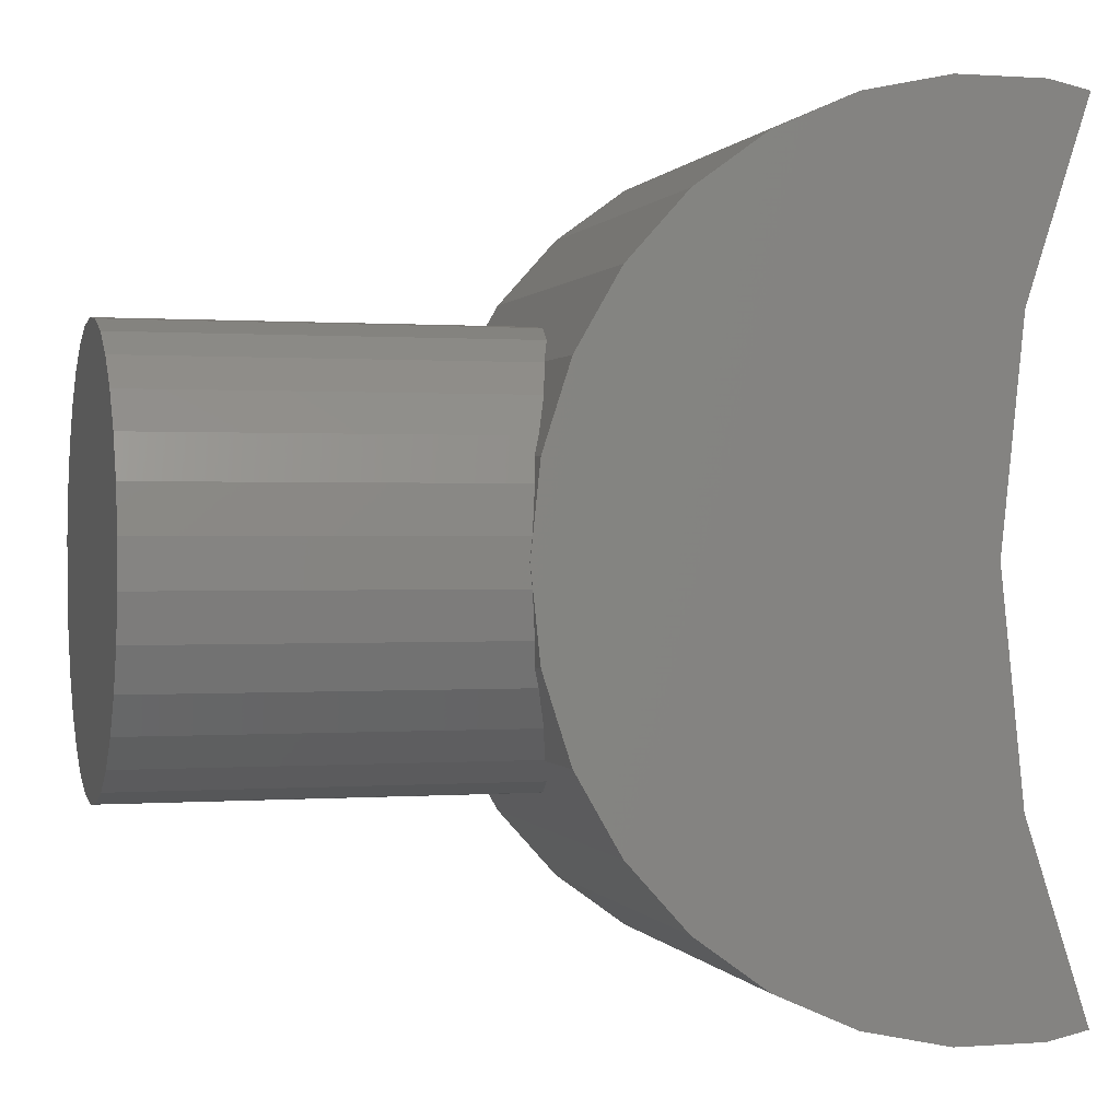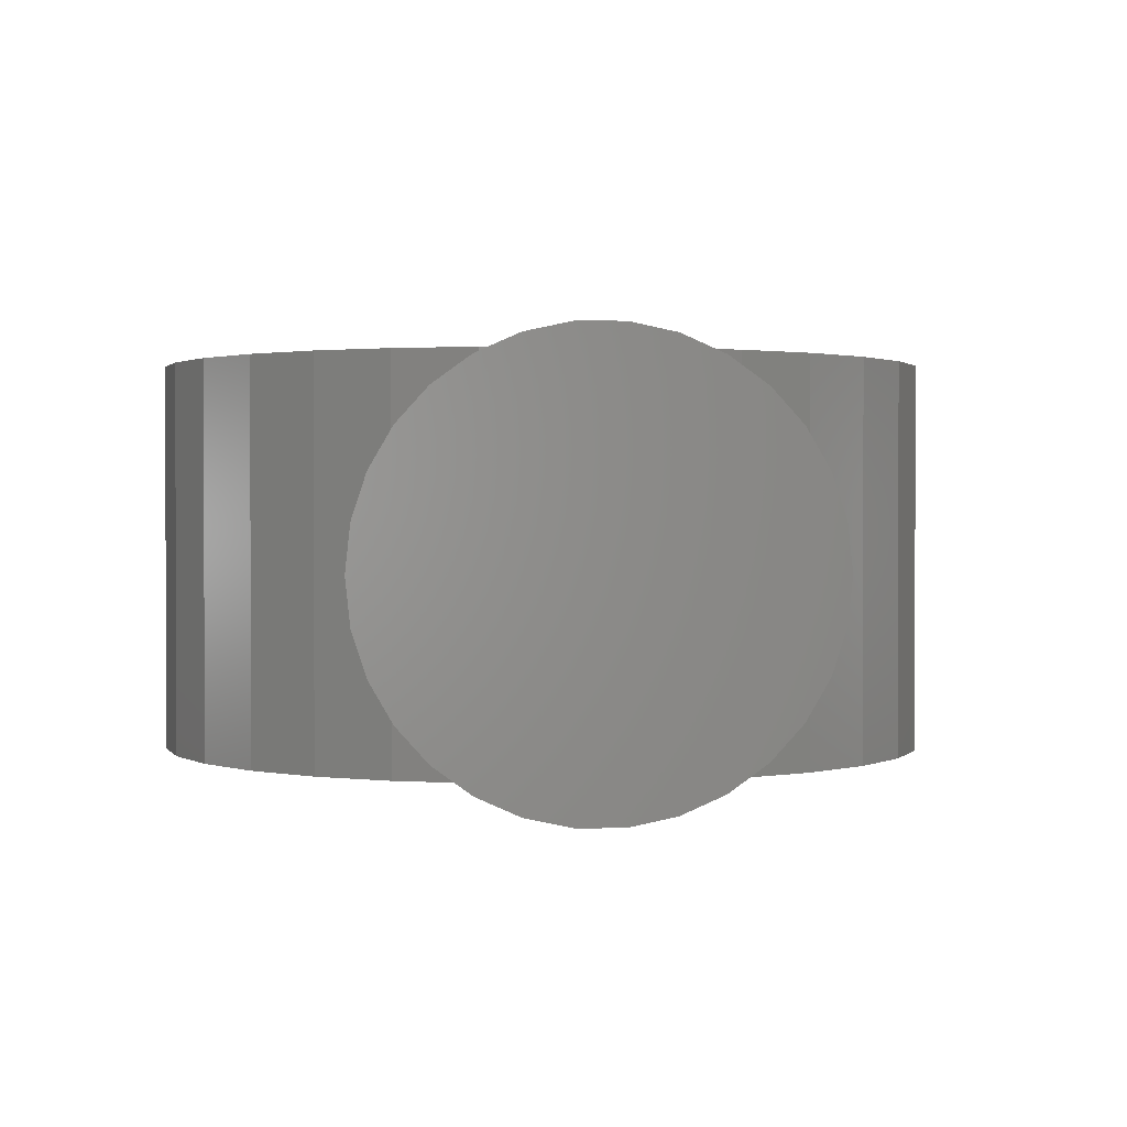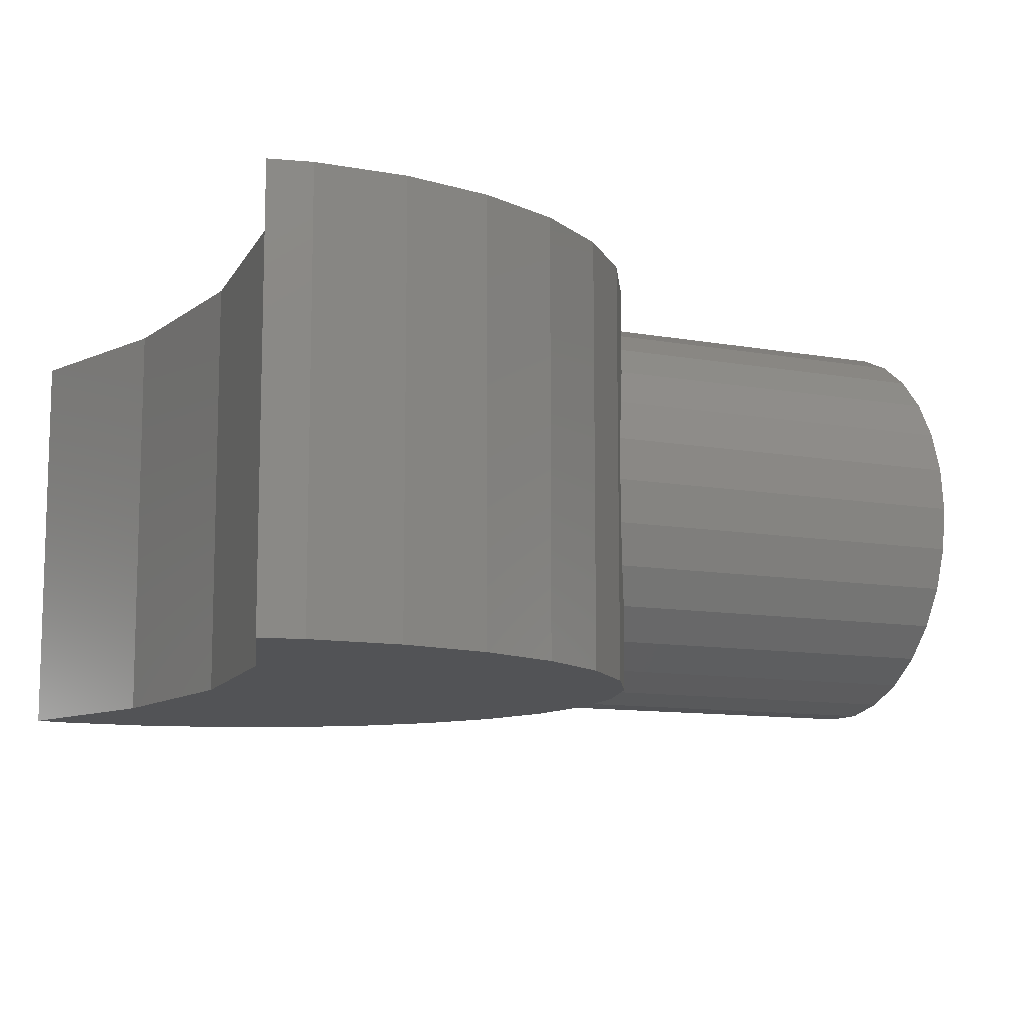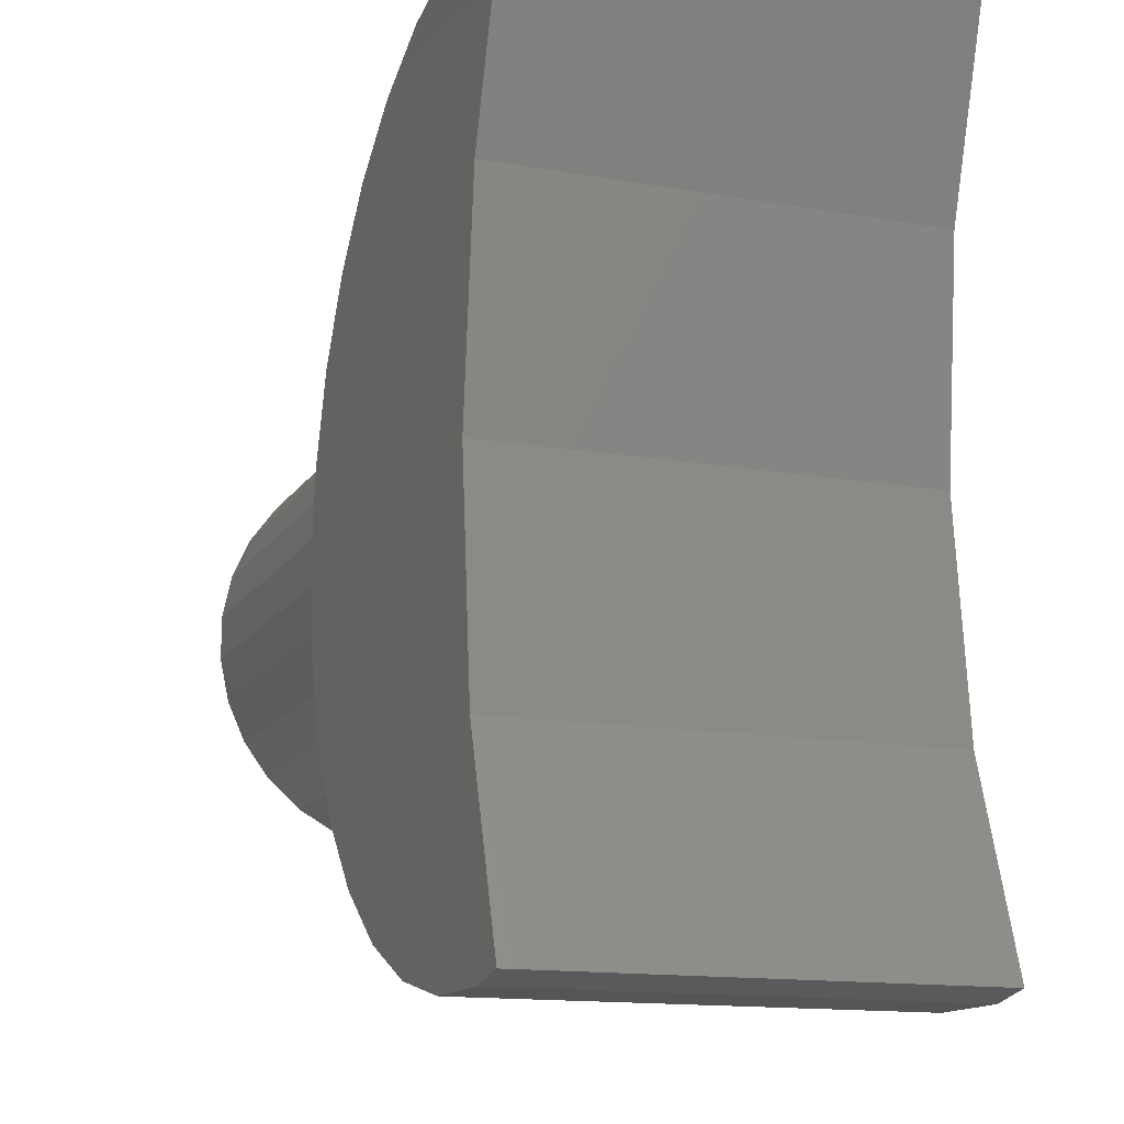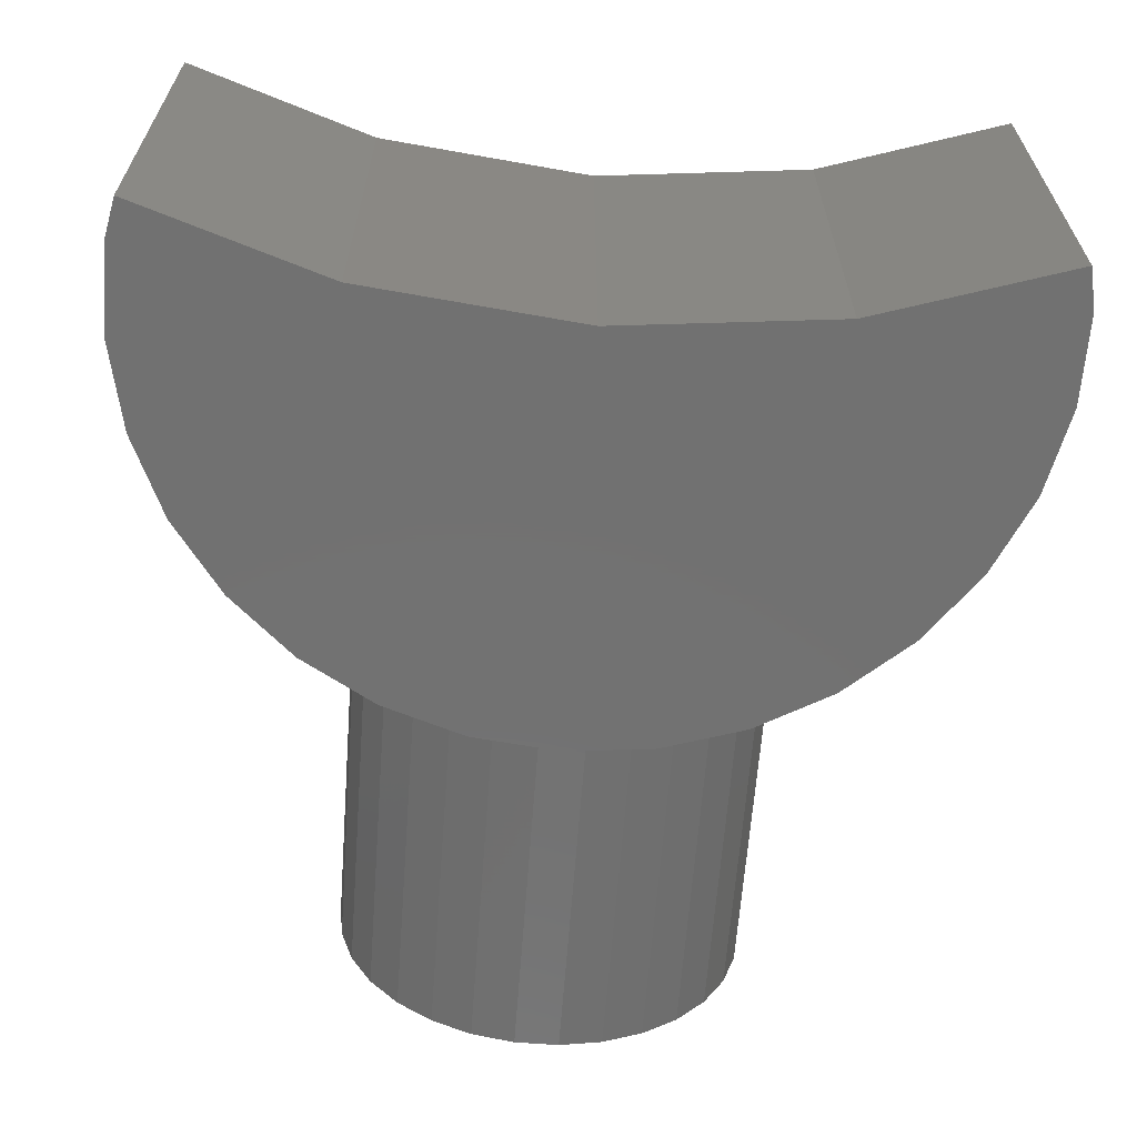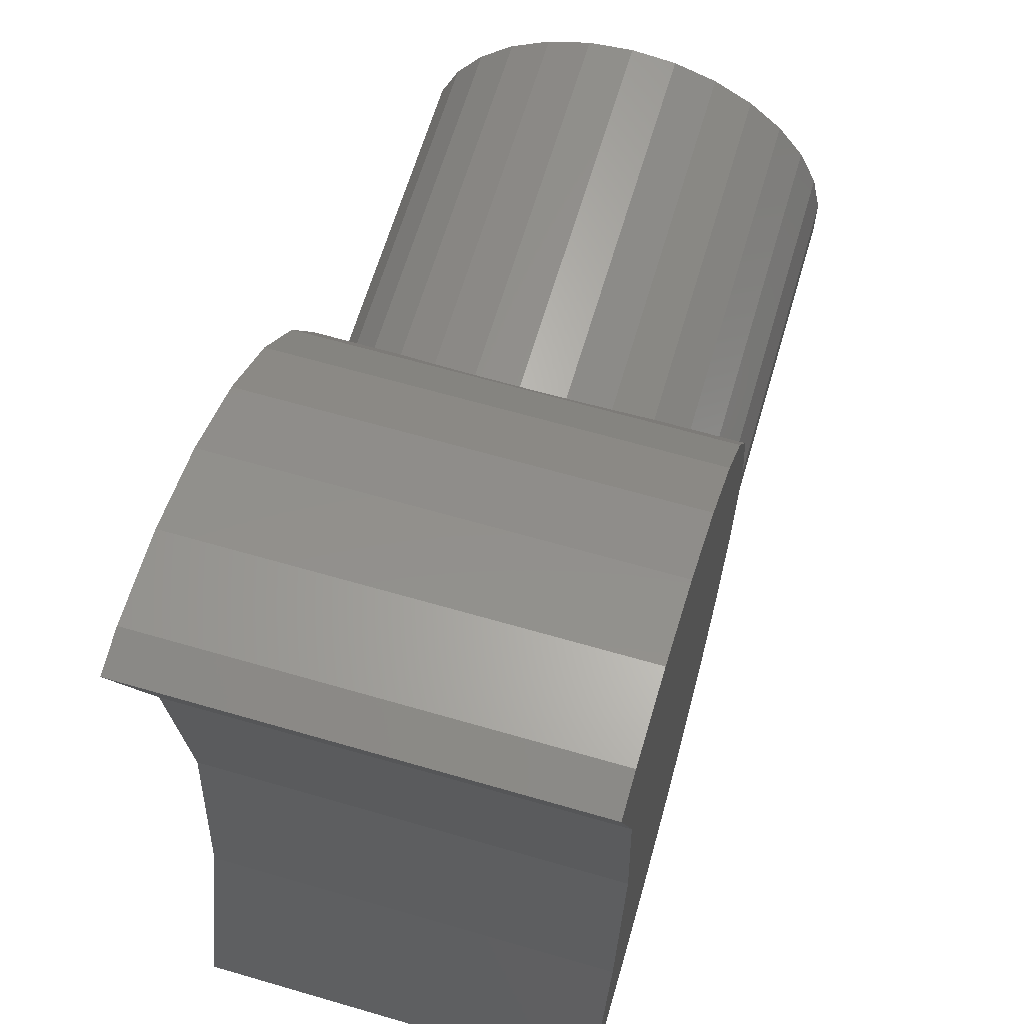
<metadata>
{"format":"stl","ext":"stl","renderer":"f3d","projection":"perspective","resolution":1024,"background":"white","views":[{"elev":0.5,"azim":-15.7,"up":"+Y"},{"elev":1.3,"azim":-94.2,"up":"+Z"},{"elev":-10.7,"azim":155.6,"up":"+Z"},{"elev":-14.1,"azim":69.0,"up":"+Y"},{"elev":-63.5,"azim":85.7,"up":"+Z"},{"elev":63.8,"azim":106.4,"up":"+Y"}]}
</metadata>
<code>
# stl→obj: 124 verts, 244 faces
v -9.781 2.079 -5
v -9.819 1.719 -4.678
v -9.781 2.079 -4.518
v -9.838 1.545 -4.755
v -9.945 0.5226 -4.973
v -10 0 -5
v -10 0 -4.973
v -9.819 1.719 4.678
v -9.781 2.079 5
v -9.781 2.079 4.518
v -9.838 1.545 4.755
v -9.945 0.5226 4.973
v -10 0 5
v -10 0 4.973
v 1.045 9.945 -5
v -1.045 9.945 5
v 1.045 9.945 5
v -1.045 9.945 -5
v -8.09 5.878 -5
v -6.691 7.431 5
v -6.691 7.431 -5
v -8.09 5.878 5
v -8.597 5 0
v -8.656 4.898 -0.9714
v -8.66 4.891 -1.04
v -8.847 4.568 -2.034
v -9.135 4.067 -2.9
v -9.135 4.067 -5
v -8.656 4.898 0.9714
v -8.66 4.891 1.04
v -8.847 4.568 2.034
v -9.135 4.067 2.9
v -9.135 4.067 5
v -3.09 9.511 -5
v -5 8.66 5
v -3.09 9.511 5
v -5 8.66 -5
v 2.021 9.738 -5
v 2.021 9.738 5
v -9.143 4.045 -2.939
v -9.37 3.346 -3.716
v -9.409 3.227 -3.802
v -9.645 2.5 -4.33
v -9.143 4.045 2.939
v -9.37 3.346 3.716
v -9.409 3.227 3.802
v -9.645 2.5 4.33
v 0.5463 5.198 5
v 0.5463 -5.198 5
v 1.045 -9.945 5
v 2.021 -9.738 5
v -1.045 -9.945 5
v -3.09 -9.511 5
v 0 0 5
v -5 -8.66 5
v -6.691 -7.431 5
v -8.09 -5.878 5
v -9.781 -2.079 5
v -9.135 -4.067 5
v -3.09 -9.511 -5
v -1.045 -9.945 -5
v 1.045 -9.945 -5
v 2.021 -9.738 -5
v -8.09 -5.878 -5
v -9.135 -4.067 -2.9
v -9.135 -4.067 -5
v -8.847 -4.568 -2.034
v -8.601 -4.993 -0.06246
v -8.597 -5 0
v -8.66 -4.891 -1.04
v -9.135 -4.067 2.9
v -8.847 -4.568 2.034
v -8.66 -4.891 1.04
v -8.601 -4.993 0.06246
v -9.945 -0.5226 -4.973
v -9.781 -2.079 -5
v -9.838 -1.545 -4.755
v -9.781 -2.079 -4.518
v -9.945 -0.5226 4.973
v -9.838 -1.545 4.755
v -9.781 -2.079 4.518
v -9.645 -2.5 -4.33
v -9.37 -3.346 -3.716
v -9.143 -4.045 -2.939
v -9.697 -2.338 4.402
v -9.645 -2.5 4.33
v -9.601 -2.635 4.232
v -9.37 -3.346 3.716
v -9.143 -4.045 2.939
v -5 -8.66 -5
v -6.691 -7.431 -5
v 0.5463 -5.198 -5
v 0.5463 5.198 -5
v 0 0 -5
v -18 4.891 1.04
v -18 5 0
v -18 0.5226 4.973
v -18 -0.5226 4.973
v -18 -1.545 -4.755
v -18 -0.5226 -4.973
v -18 2.5 4.33
v -18 1.545 4.755
v -18 3.346 3.716
v -18 -4.891 1.04
v -18 -4.568 -2.034
v -18 -4.045 -2.939
v -18 -4.568 2.034
v -18 -4.045 2.939
v -18 -3.346 3.716
v -18 -2.5 4.33
v -18 4.568 2.034
v -18 4.045 2.939
v -18 -3.346 -3.716
v -18 2.5 -4.33
v -18 -1.545 4.755
v -18 -5 0
v -18 -2.5 -4.33
v -18 1.545 -4.755
v -18 4.568 -2.034
v -18 4.045 -2.939
v -18 4.891 -1.04
v -18 3.346 -3.716
v -18 0.5226 -4.973
v -18 -4.891 -1.04
f 1 2 3
f 1 4 2
f 1 5 4
f 6 5 1
f 5 6 7
f 8 9 10
f 11 9 8
f 12 9 11
f 13 12 14
f 12 13 9
f 15 16 17
f 16 15 18
f 19 20 21
f 20 19 22
f 19 23 22
f 19 24 23
f 19 25 24
f 19 26 25
f 27 19 28
f 19 27 26
f 29 22 23
f 30 22 29
f 31 22 30
f 32 22 31
f 22 32 33
f 34 35 36
f 35 34 37
f 38 17 39
f 17 38 15
f 28 40 27
f 28 41 40
f 28 42 41
f 28 43 42
f 1 43 28
f 43 1 3
f 44 33 32
f 45 33 44
f 46 33 45
f 47 33 46
f 9 47 10
f 47 9 33
f 17 48 39
f 36 48 16
f 16 48 17
f 49 50 51
f 35 48 36
f 49 52 50
f 20 48 35
f 22 48 20
f 49 53 52
f 48 22 54
f 49 55 53
f 33 54 22
f 49 56 55
f 9 54 33
f 49 57 56
f 13 54 9
f 54 57 49
f 58 54 13
f 57 54 59
f 59 54 58
f 37 20 35
f 20 37 21
f 18 36 16
f 36 18 34
f 60 52 53
f 52 60 61
f 62 51 50
f 51 62 63
f 64 65 66
f 65 64 67
f 68 64 69
f 70 64 68
f 67 64 70
f 57 71 72
f 57 72 73
f 57 69 64
f 69 57 74
f 71 57 59
f 74 57 73
f 6 75 7
f 76 75 6
f 76 77 75
f 77 76 78
f 79 13 14
f 79 58 13
f 80 58 79
f 58 80 81
f 76 82 78
f 66 82 76
f 82 66 83
f 66 84 83
f 84 66 65
f 85 58 81
f 86 58 85
f 59 86 87
f 59 87 88
f 86 59 58
f 89 59 88
f 59 89 71
f 61 50 52
f 50 61 62
f 90 53 55
f 53 90 60
f 91 57 64
f 57 91 56
f 62 92 63
f 60 92 61
f 61 92 62
f 93 15 38
f 90 92 60
f 93 18 15
f 91 92 90
f 64 92 91
f 93 34 18
f 93 37 34
f 92 64 94
f 66 94 64
f 93 21 37
f 76 94 66
f 93 19 21
f 6 94 76
f 94 19 93
f 1 94 6
f 19 94 28
f 28 94 1
f 91 55 56
f 55 91 90
f 48 38 39
f 38 48 93
f 54 93 48
f 93 54 94
f 51 92 49
f 92 51 63
f 49 94 54
f 94 49 92
f 29 95 30
f 95 29 96
f 23 96 29
f 12 97 14
f 98 14 97
f 14 98 79
f 99 75 77
f 75 99 100
f 46 101 47
f 101 11 8
f 11 101 102
f 103 46 45
f 46 103 101
f 73 104 74
f 105 65 67
f 84 105 106
f 105 84 65
f 107 89 108
f 89 107 71
f 71 107 72
f 109 86 110
f 86 109 87
f 102 12 11
f 12 102 97
f 111 44 32
f 111 32 31
f 44 111 112
f 83 106 113
f 106 83 84
f 43 114 42
f 24 96 23
f 112 45 44
f 45 112 103
f 95 31 30
f 31 95 111
f 10 101 8
f 101 10 47
f 104 72 107
f 72 104 73
f 87 109 88
f 81 115 85
f 115 81 80
f 115 79 98
f 79 115 80
f 116 74 104
f 74 116 69
f 117 78 82
f 117 77 78
f 77 117 99
f 118 2 4
f 2 118 114
f 3 114 43
f 114 3 2
f 113 82 83
f 82 113 117
f 27 119 26
f 40 119 27
f 119 40 120
f 108 88 109
f 88 108 89
f 110 85 115
f 85 110 86
f 121 95 96
f 119 95 121
f 119 111 95
f 120 111 119
f 120 112 111
f 122 112 120
f 122 103 112
f 114 103 122
f 114 101 103
f 118 101 114
f 118 102 101
f 123 102 118
f 123 97 102
f 100 97 123
f 100 98 97
f 99 98 100
f 99 115 98
f 99 110 115
f 117 110 99
f 113 110 117
f 113 109 110
f 106 109 113
f 106 108 109
f 105 108 106
f 105 107 108
f 124 107 105
f 124 104 107
f 104 124 116
f 116 68 69
f 68 116 124
f 75 100 7
f 123 7 100
f 7 123 5
f 121 24 25
f 24 121 96
f 26 121 25
f 121 26 119
f 41 120 40
f 120 41 122
f 122 42 114
f 42 122 41
f 68 124 70
f 67 124 105
f 124 67 70
f 118 5 123
f 5 118 4

</code>
